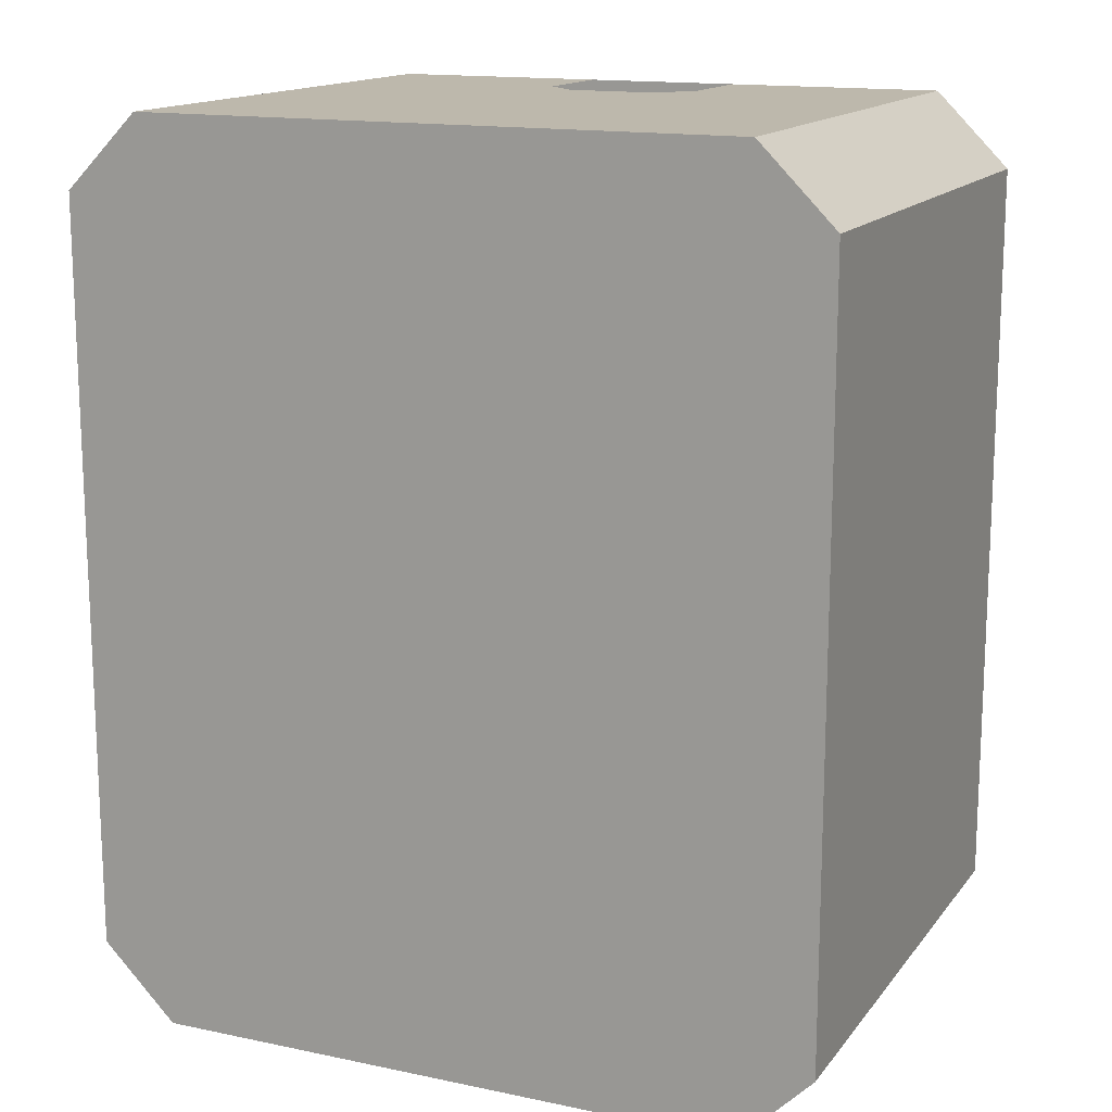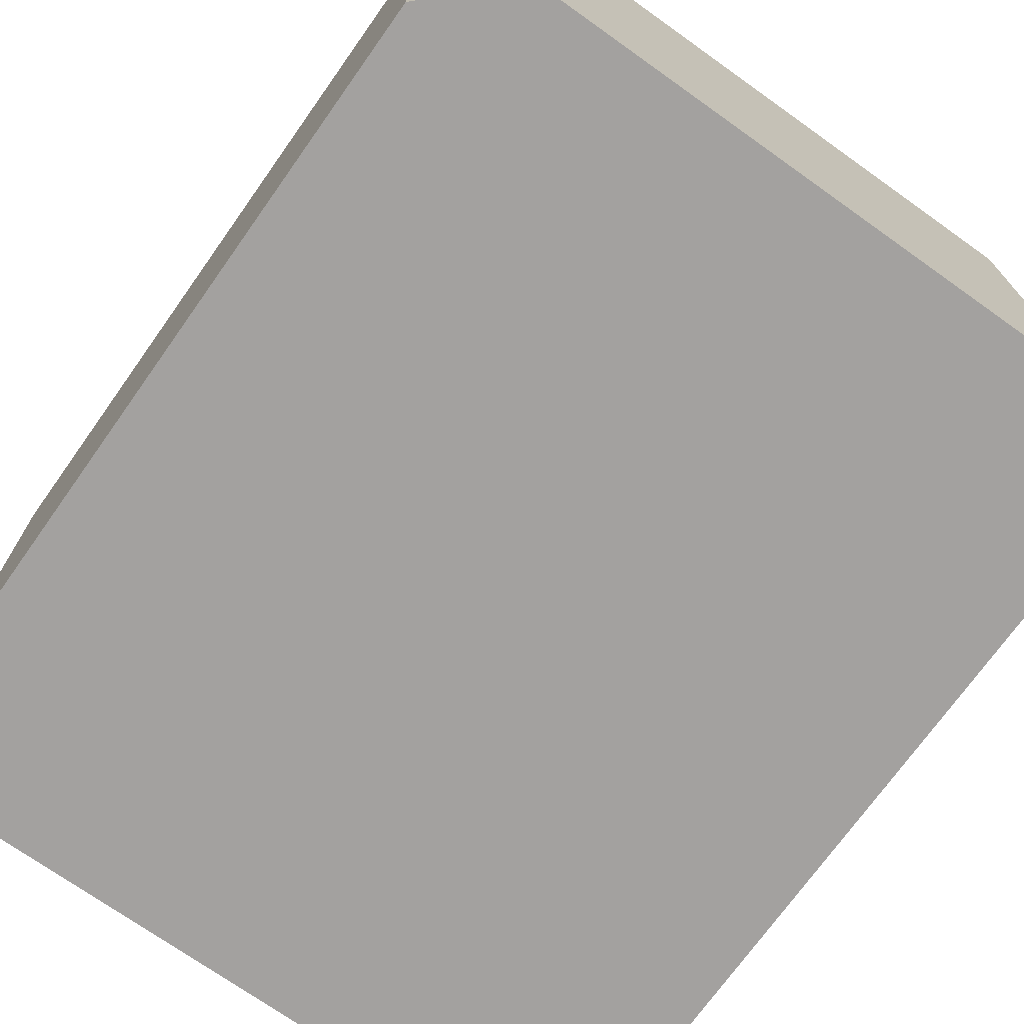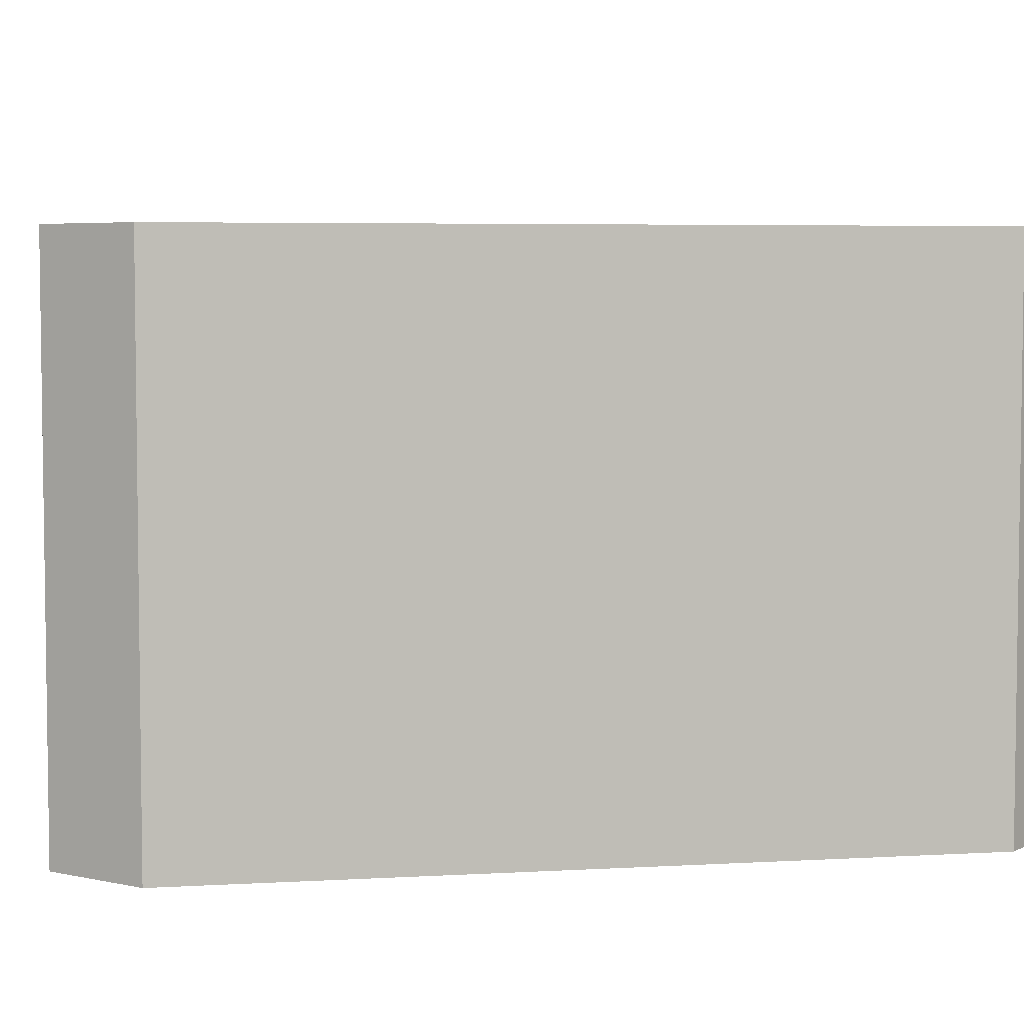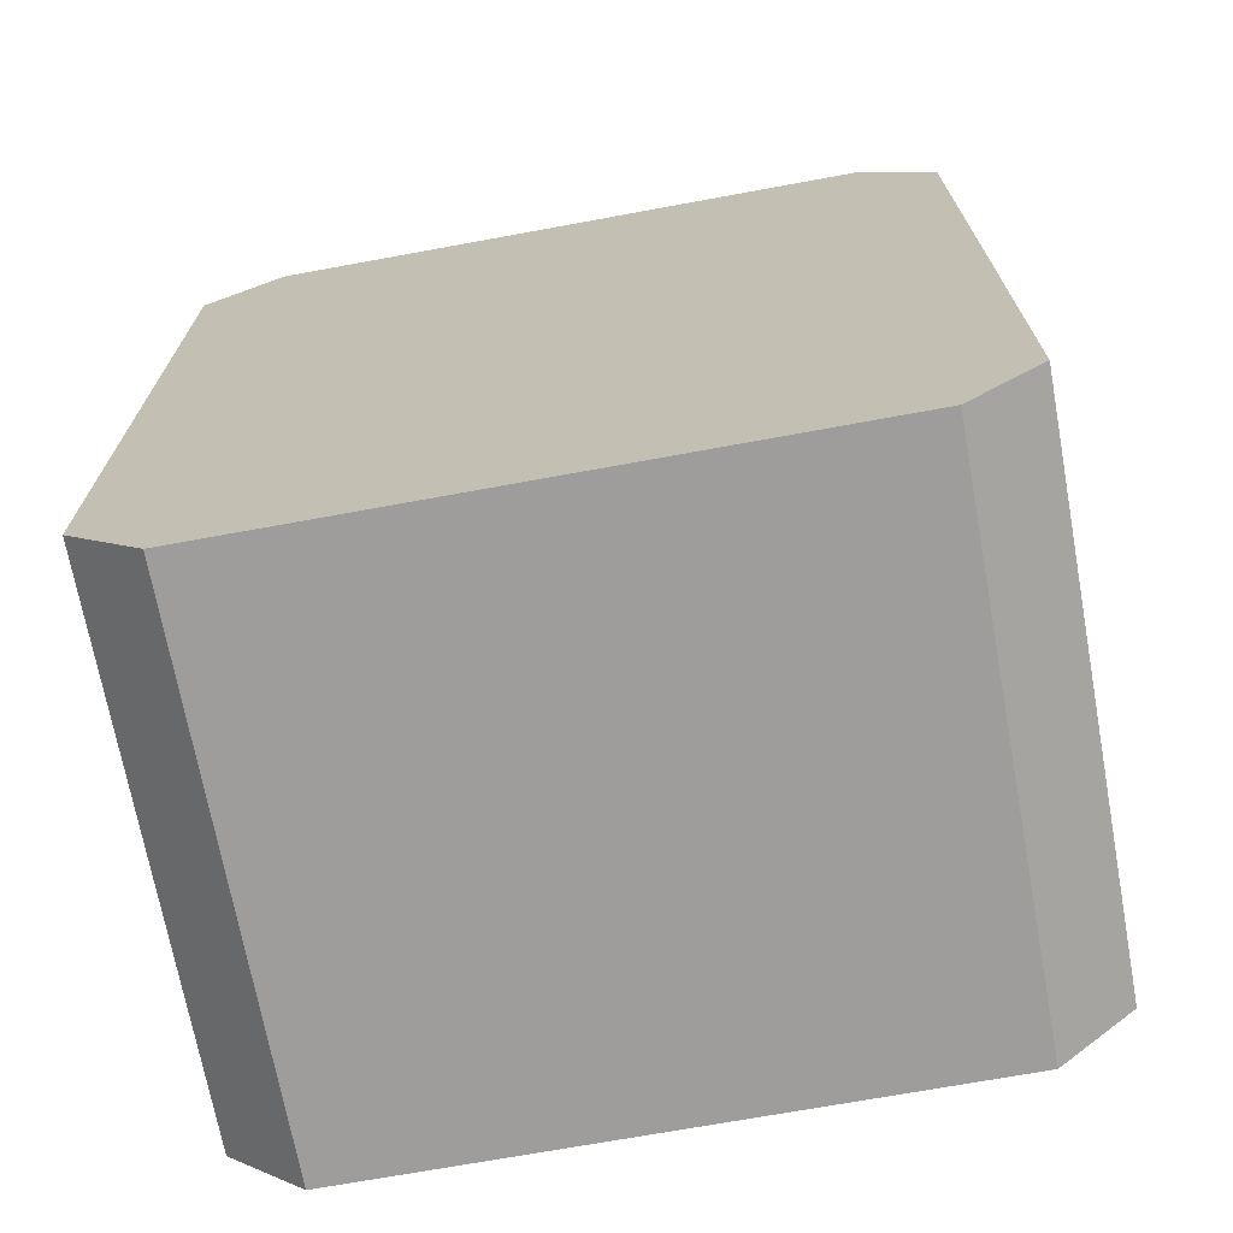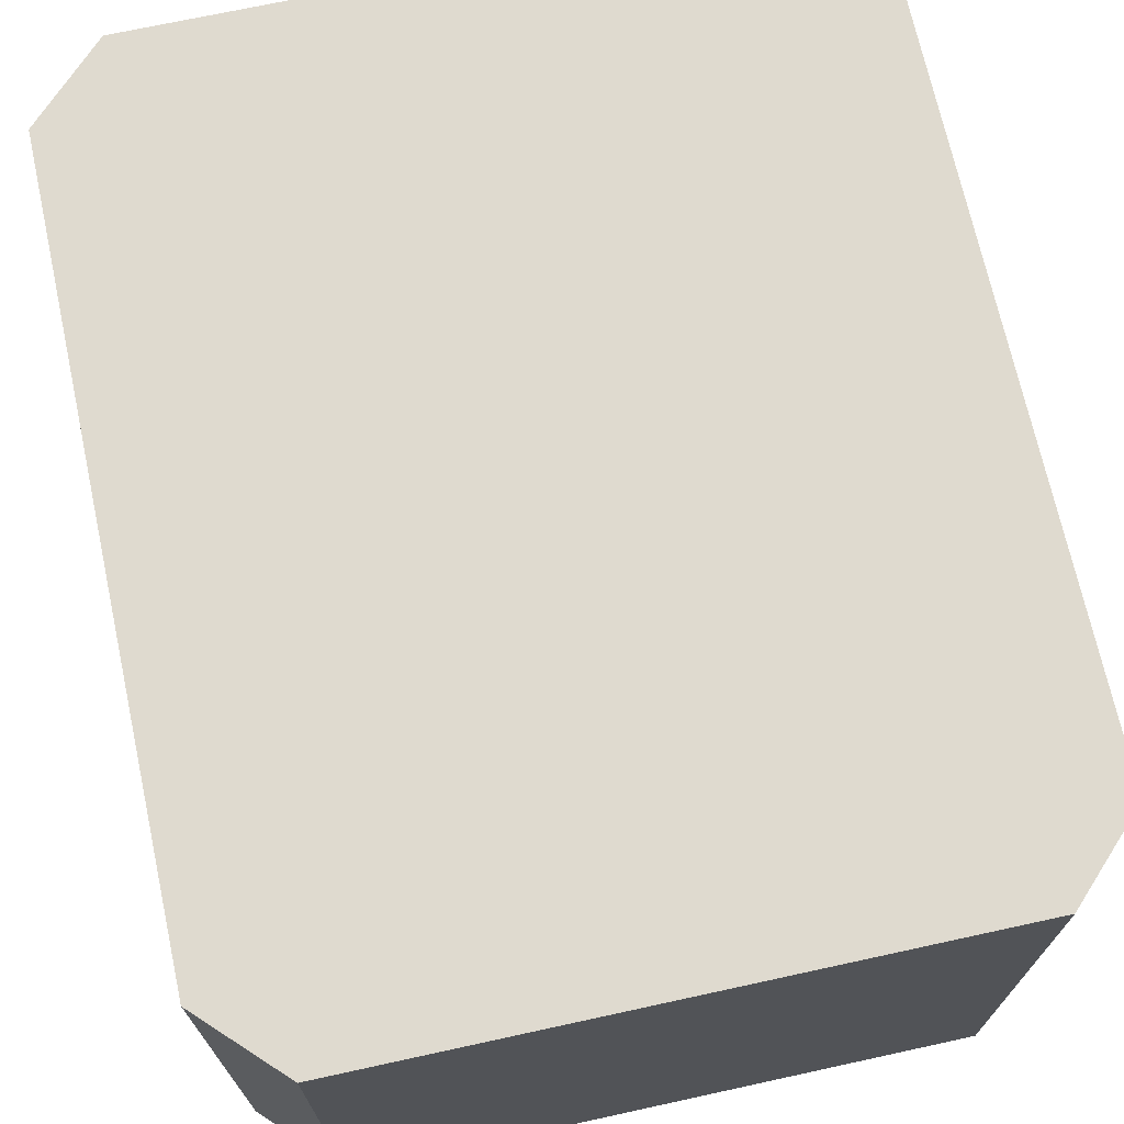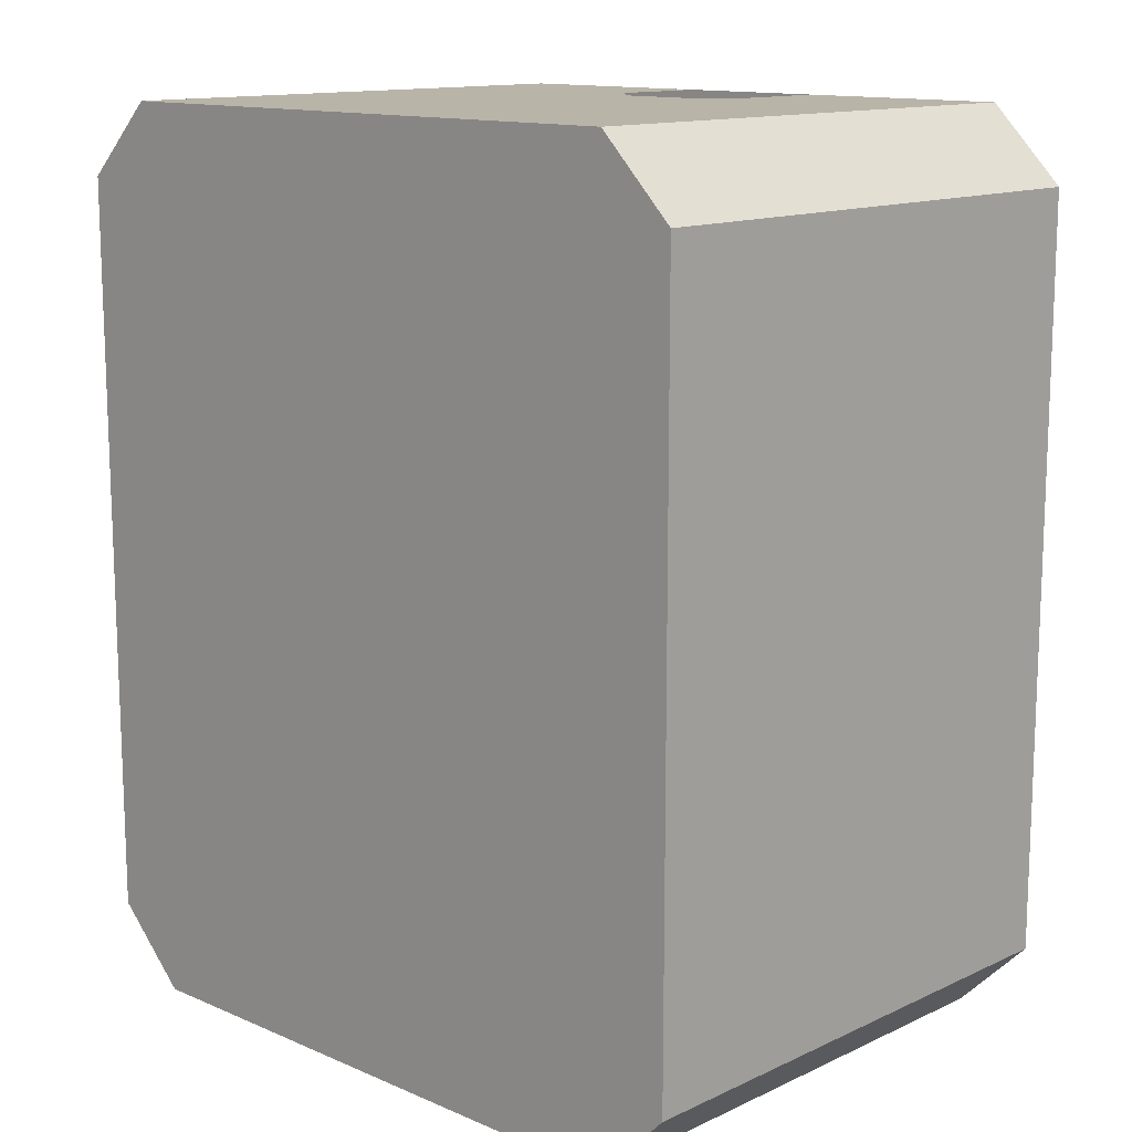
<metadata>
{"format":"obj","ext":"obj","renderer":"f3d","projection":"perspective","resolution":1024,"background":"white","views":[{"elev":14.9,"azim":-155.8,"up":"+Z"},{"elev":-72.3,"azim":144.6,"up":"+Y"},{"elev":5.0,"azim":-100.4,"up":"+Y"},{"elev":-70.4,"azim":-169.6,"up":"+Z"},{"elev":70.7,"azim":167.7,"up":"+Y"},{"elev":13.2,"azim":-136.1,"up":"+Z"}]}
</metadata>
<code>
g default
v -5.512 0.122 8.352
v -6.891 0.122 6.972
v -5.512 10.12 8.352
v -6.891 10.12 6.972
v -5.512 10.12 -8.288
v -6.891 10.12 -6.909
v -5.512 0.122 -8.288
v -6.891 0.122 -6.909
v 5.526 10.12 -8.288
v 6.906 10.12 -6.909
v 5.526 0.122 -8.288
v 6.906 0.122 -6.909
v 5.526 0.122 8.352
v 6.906 0.122 6.972
v 5.526 10.12 8.352
v 6.906 10.12 6.972
v 1.459 0.122 8.352
v -1.453 0.122 8.352
v -1.453 2.716 8.352
v 1.459 2.716 8.352
v -3.356 0.122 8.352
v -3.356 0.122 -8.288
v -0.7919 2.716 8.352
v -1.453 2.056 8.352
v 3.412 0.122 8.352
v 0.7991 2.716 8.352
v 1.459 2.056 8.352
v 3.412 0.122 -8.288
v 5.526 5.722 -8.288
v 6.906 5.722 -6.909
v 6.906 5.722 6.972
v 5.526 5.722 8.352
v -5.512 5.722 -8.288
v -6.891 5.722 -6.909
v -6.891 5.722 6.972
v -5.512 5.722 8.352
v -6.891 0.122 -0.801
v -6.891 5.722 -0.801
v -6.891 10.12 -0.801
v 6.906 10.12 -0.801
v 6.906 5.722 -0.801
v 6.906 0.122 -0.801
v 0.007312 10.12 6.972
v 0.007312 10.12 -0.801
v 0.007312 10.12 -6.909
g pCube1
f 7 33 22
f 5 9 33
f 9 29 33
f 33 29 22
f 11 28 29
f 22 29 28
f 12 30 42
f 42 30 41
f 6 34 39
f 39 34 38
f 2 37 1
f 1 37 21
f 21 37 18
f 18 37 17
f 8 7 37
f 7 22 37
f 37 22 17
f 22 28 17
f 17 28 25
f 25 28 13
f 13 28 14
f 14 28 42
f 28 11 42
f 11 12 42
f 3 4 36
f 36 4 35
f 33 34 5
f 5 34 6
f 29 30 11
f 11 30 12
f 13 14 32
f 32 14 31
f 18 24 21
f 17 25 27
f 13 32 25
f 25 32 27
f 27 32 26
f 15 3 32
f 3 36 32
f 32 36 26
f 26 36 23
f 1 21 36
f 21 24 36
f 24 23 36
f 23 24 19
f 27 26 20
f 9 10 29
f 29 10 30
f 41 30 40
f 40 30 10
f 32 31 15
f 15 31 16
f 7 8 33
f 33 8 34
f 38 34 37
f 37 34 8
f 36 35 1
f 1 35 2
f 35 38 2
f 2 38 37
f 39 38 4
f 4 38 35
f 31 41 16
f 16 41 40
f 42 41 14
f 14 41 31
f 6 39 45
f 45 39 44
f 39 4 44
f 44 4 43
f 44 43 40
f 40 43 16
f 45 44 10
f 10 44 40
f 10 9 45
f 9 5 45
f 45 5 6
f 16 43 15
f 15 43 3
f 3 43 4

</code>
